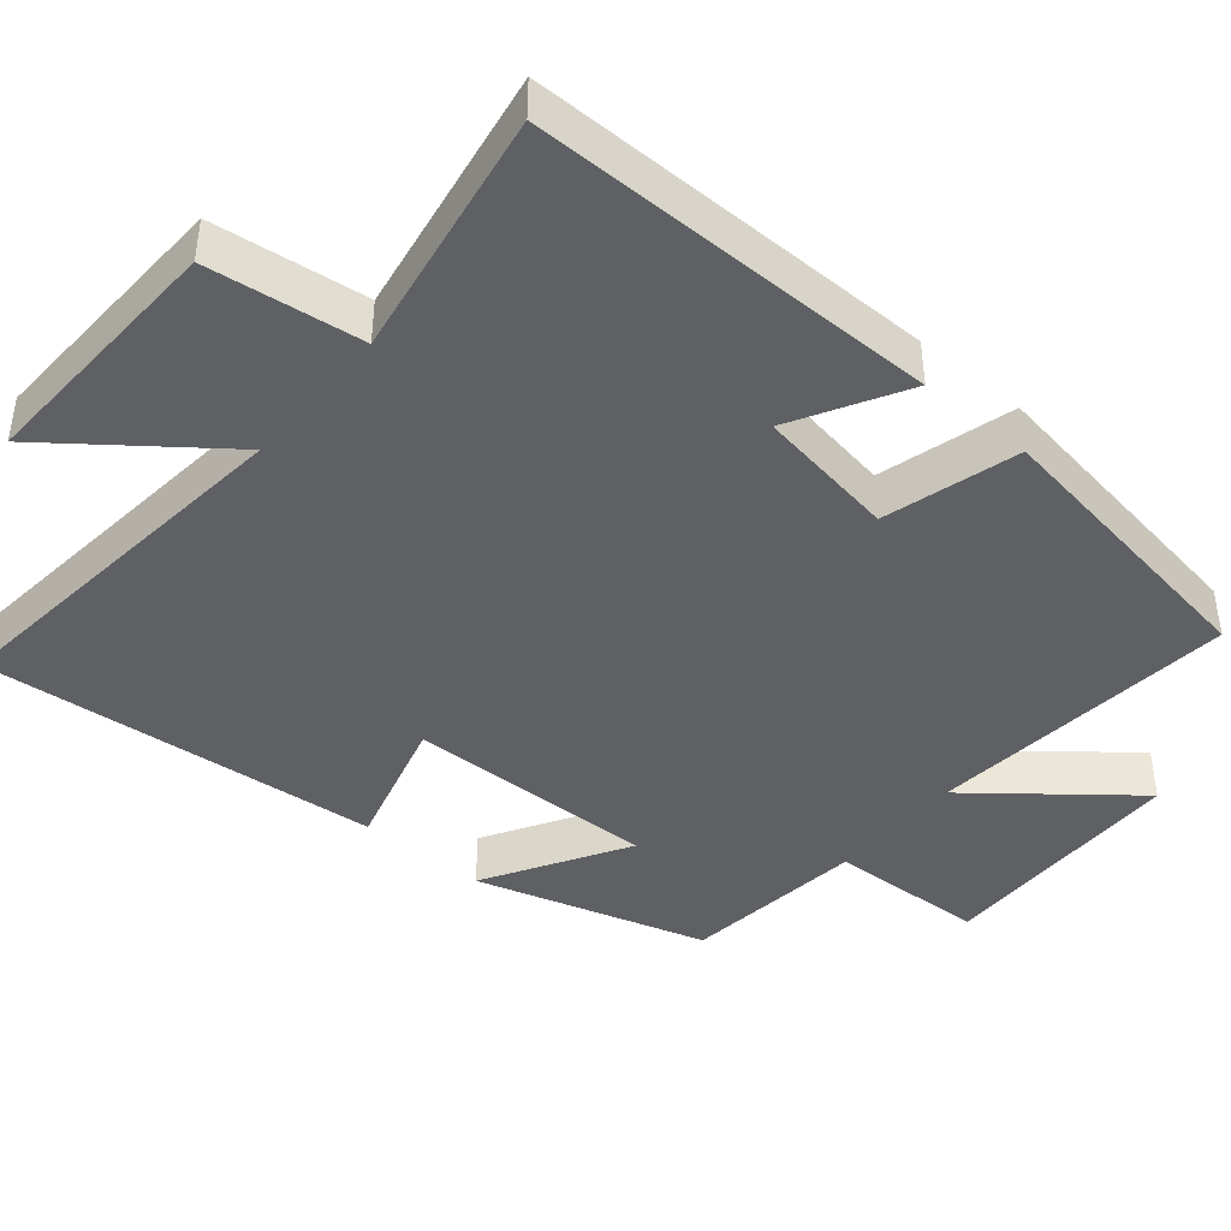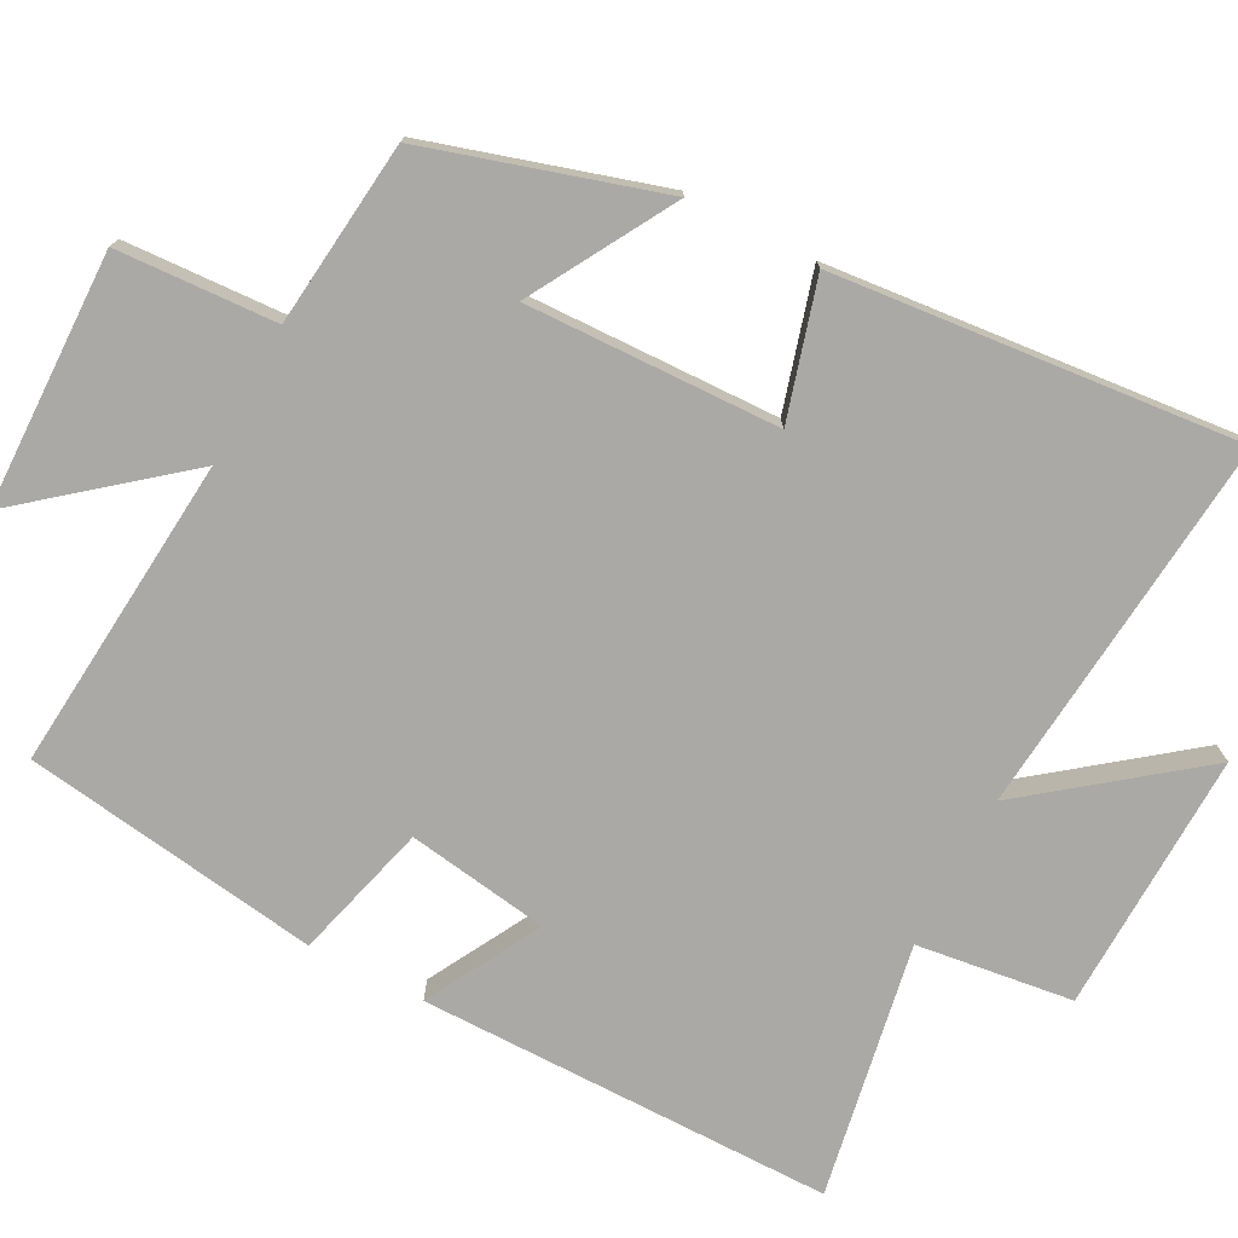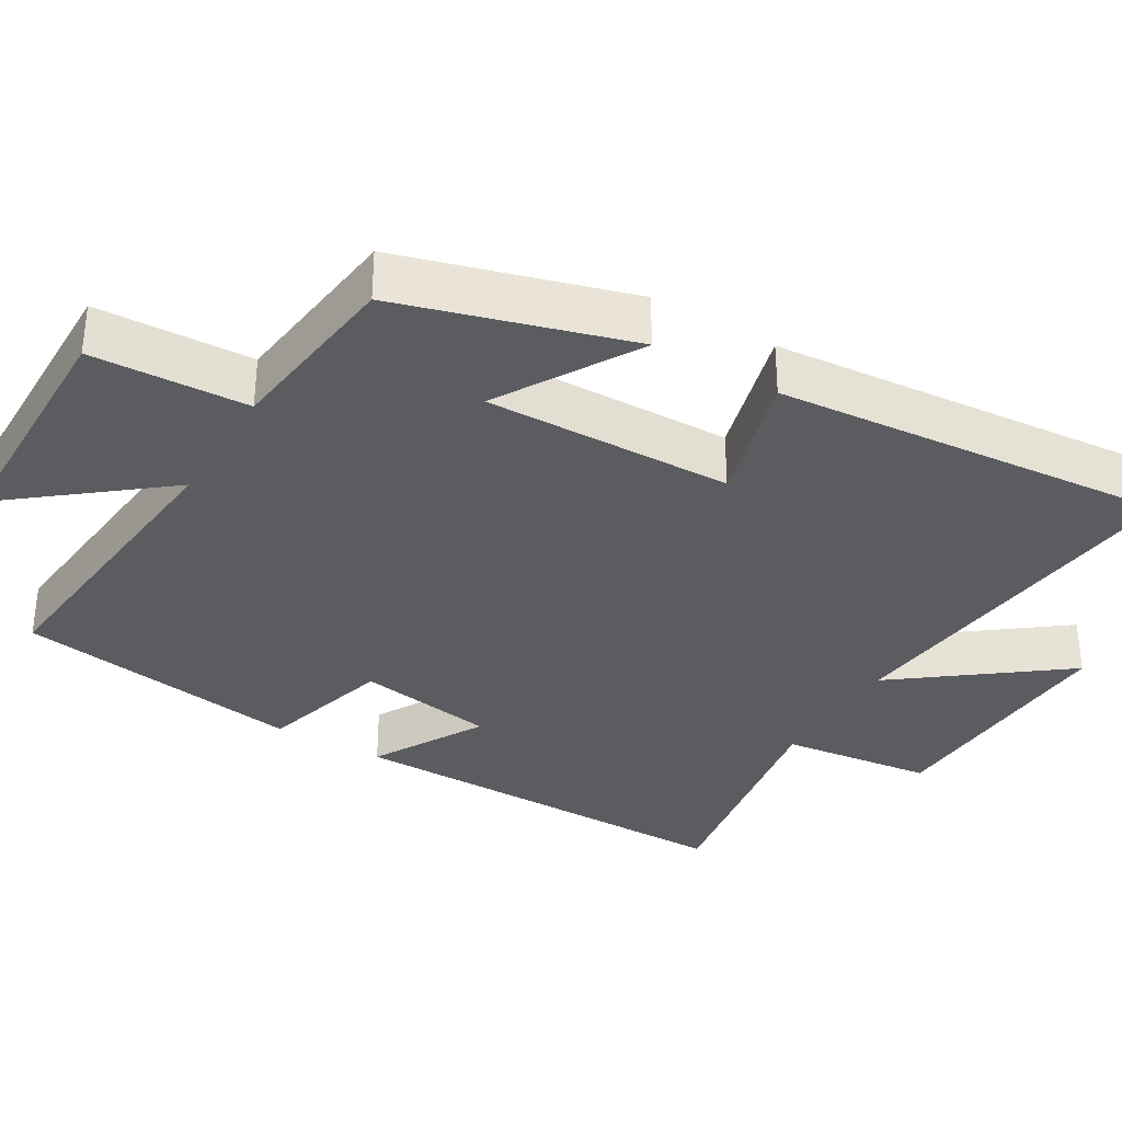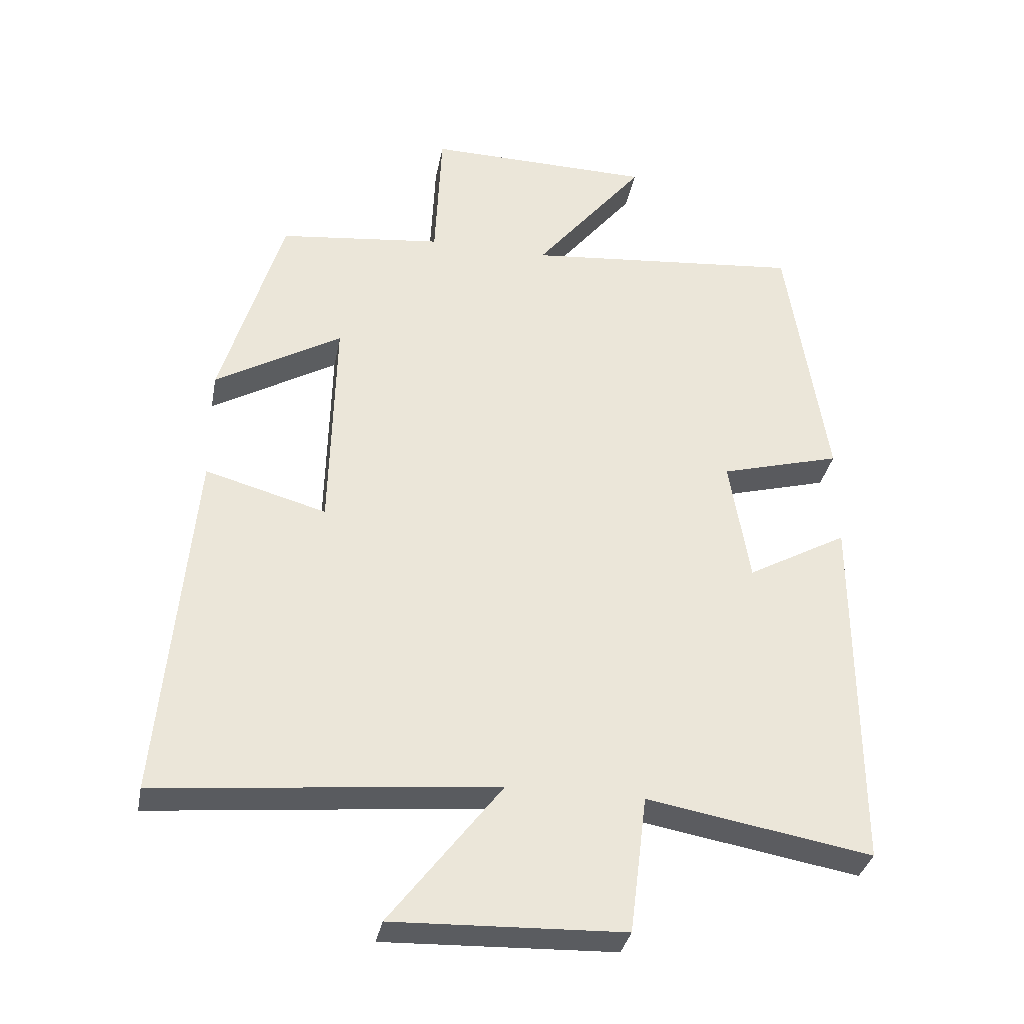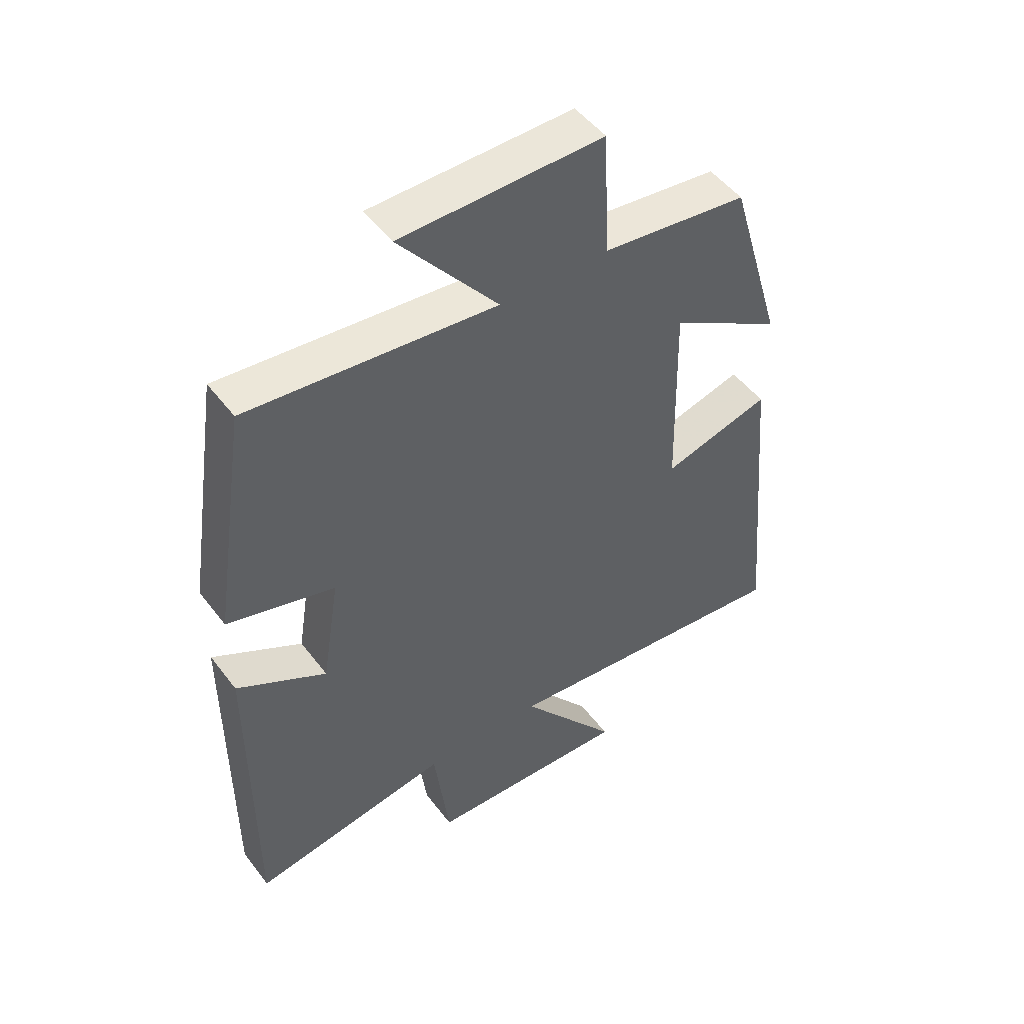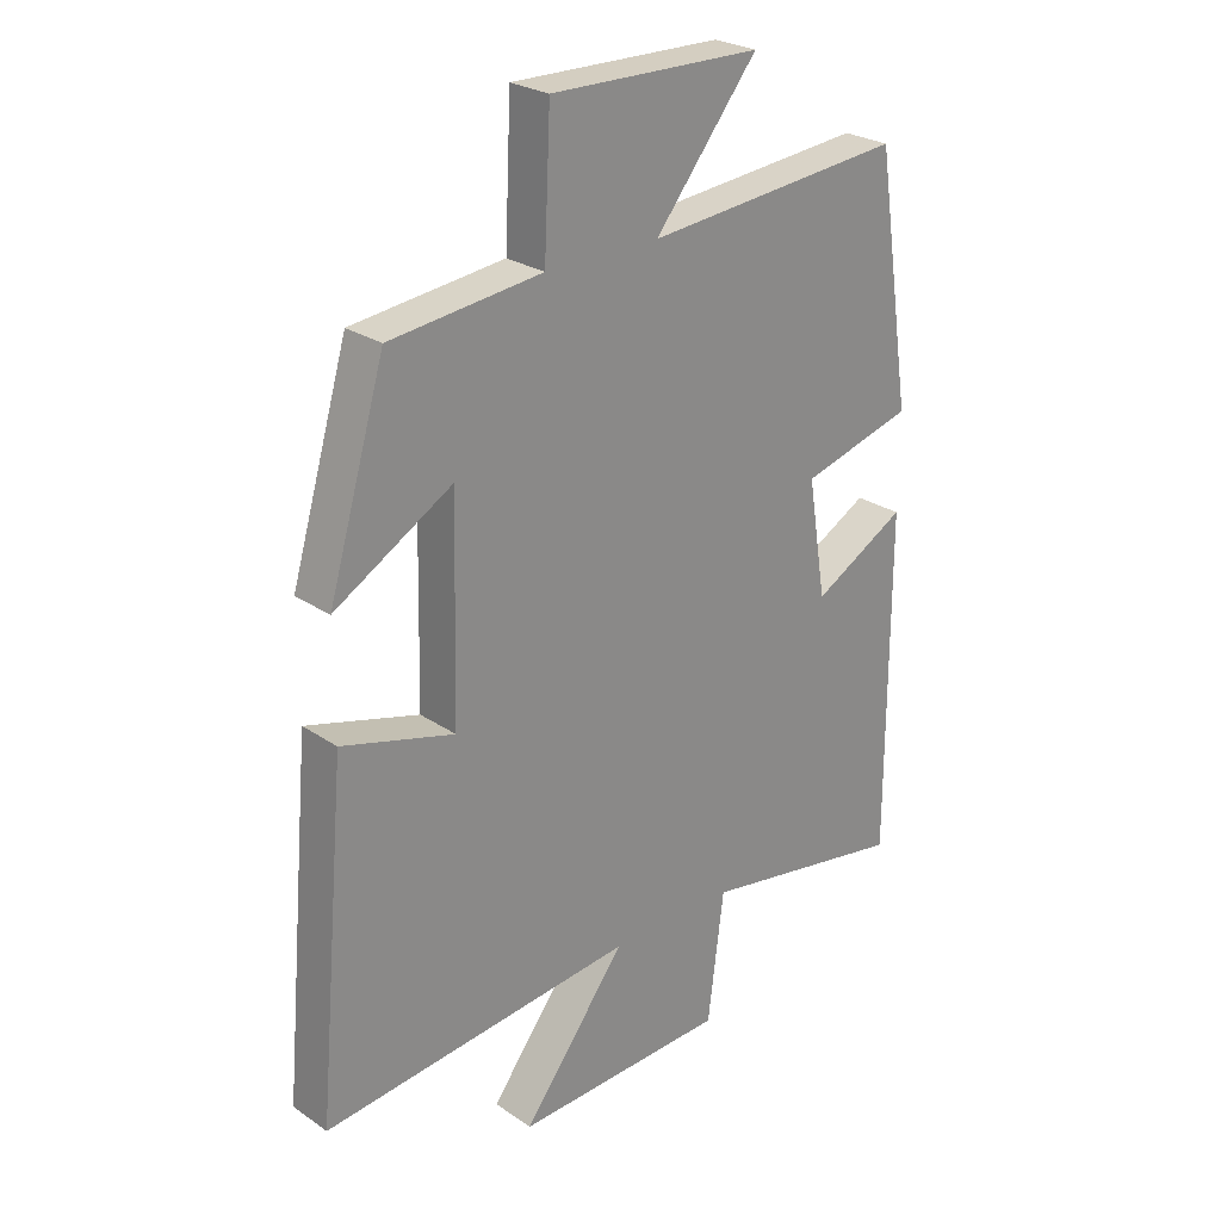
<metadata>
{"format":"obj","ext":"obj","renderer":"f3d","projection":"perspective","resolution":1024,"background":"white","views":[{"elev":-42.6,"azim":-130.1,"up":"+Y"},{"elev":-75.5,"azim":62.6,"up":"+Y"},{"elev":-33.9,"azim":59.1,"up":"+Y"},{"elev":-34.2,"azim":169.2,"up":"+Z"},{"elev":49.7,"azim":-35.7,"up":"+Z"},{"elev":25.9,"azim":137.0,"up":"+Z"}]}
</metadata>
<code>
v 0.548 0.07 -0.551
v 0.04 0.07 -0.5
v 0.208 0.07 -0.719
v -0.138 0.07 -0.707
v -0.164 0.07 -0.5
v -0.501 0.07 -0.559
v -0.5 0.07 -0.009
v -0.349 0.07 -0.093
v -0.319 0.07 0.095
v -0.5 0.07 0.145
v -0.44 0.07 0.539
v -0.022 0.07 0.5
v -0.188 0.07 0.706
v 0.152 0.07 0.712
v 0.162 0.07 0.5
v 0.408 0.07 0.472
v 0.5 0.07 0.161
v 0.31 0.07 0.272
v 0.318 0.07 -0.064
v 0.5 0.07 -0.013
v 0.548 0 -0.551
v 0.04 0 -0.5
v 0.208 0 -0.719
v -0.138 0 -0.707
v -0.164 0 -0.5
v -0.501 0 -0.559
v -0.5 0 -0.009
v -0.349 0 -0.093
v -0.319 0 0.095
v -0.5 0 0.145
v -0.44 0 0.539
v -0.022 0 0.5
v -0.188 0 0.706
v 0.152 0 0.712
v 0.162 0 0.5
v 0.408 0 0.472
v 0.5 0 0.161
v 0.31 0 0.272
v 0.318 0 -0.064
v 0.5 0 -0.013
f 19 20 1 2
f 18 19 2
f 15 16 17 18
f 15 18 2
f 12 13 14 15
f 12 15 2
f 9 10 11 12
f 8 9 12 2
f 5 6 7 8
f 5 8 2 3
f 3 4 5
f 22 21 40 39
f 22 39 38
f 38 37 36 35
f 22 38 35
f 35 34 33 32
f 22 35 32
f 32 31 30 29
f 22 32 29 28
f 28 27 26 25
f 23 22 28 25
f 25 24 23
f 1 21 22 2
f 2 22 23 3
f 3 23 24 4
f 4 24 25 5
f 5 25 26 6
f 6 26 27 7
f 7 27 28 8
f 8 28 29 9
f 9 29 30 10
f 10 30 31 11
f 11 31 32 12
f 12 32 33 13
f 13 33 34 14
f 14 34 35 15
f 15 35 36 16
f 16 36 37 17
f 17 37 38 18
f 18 38 39 19
f 19 39 40 20
f 20 40 21 1

</code>
